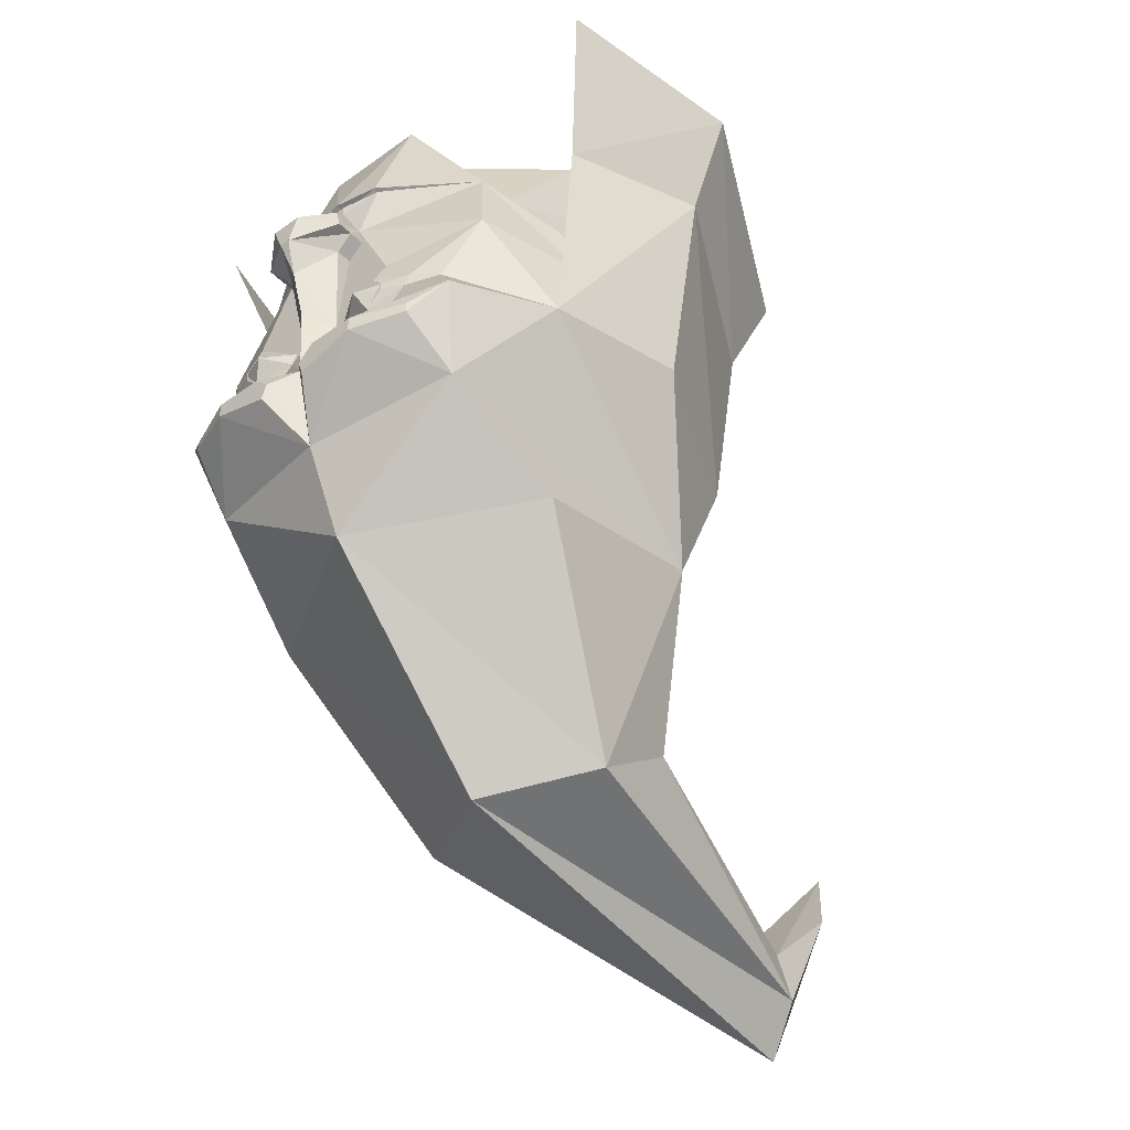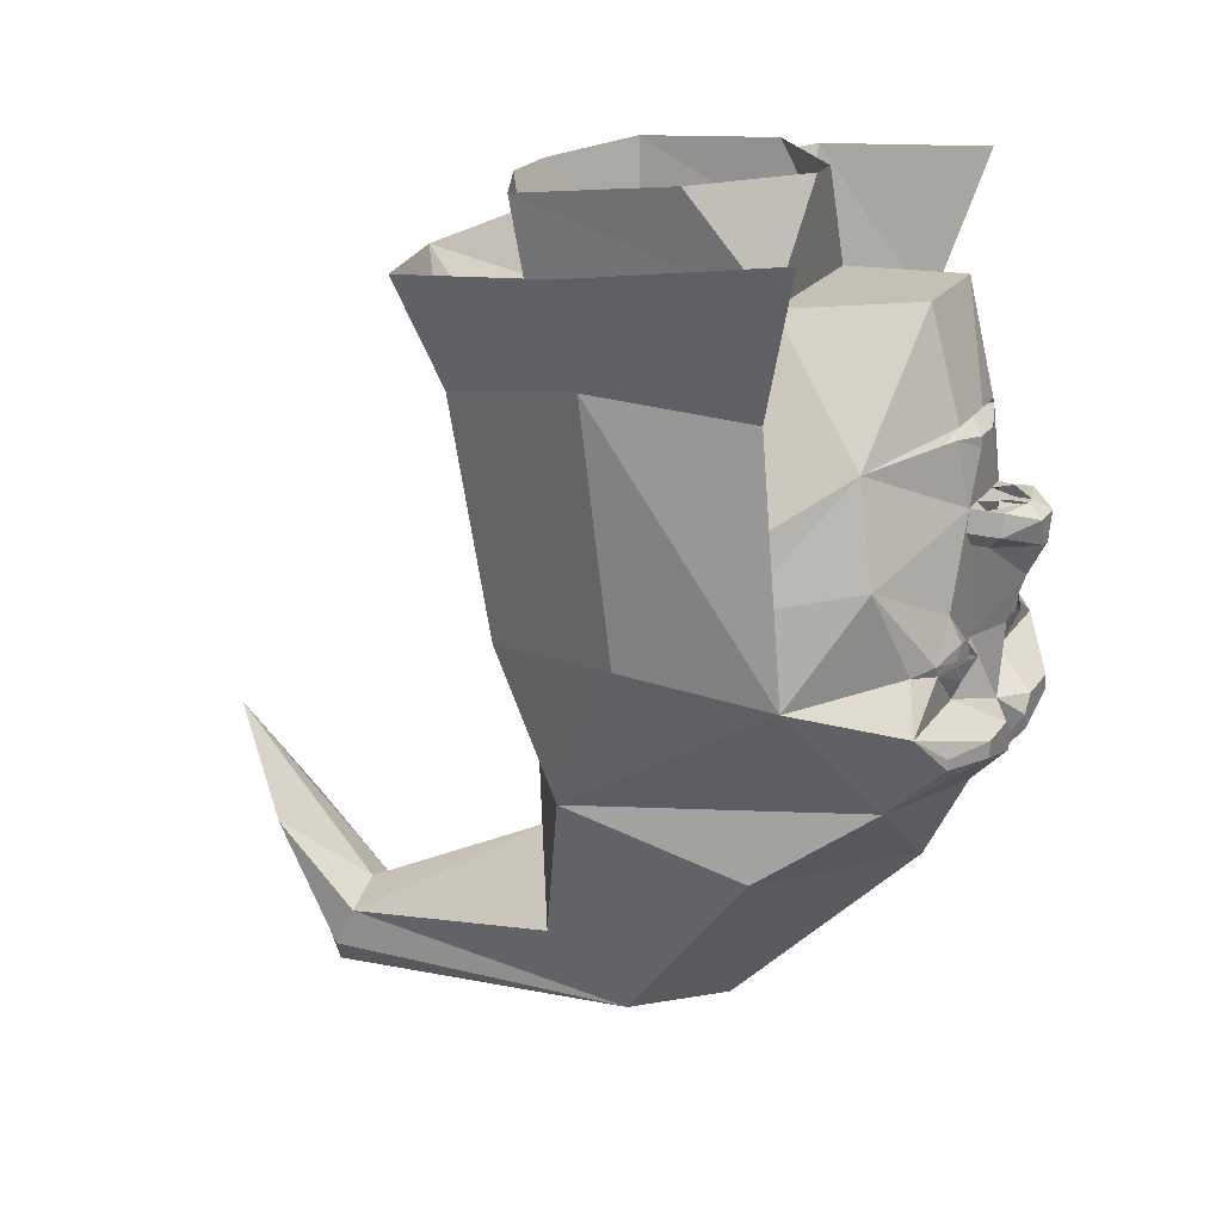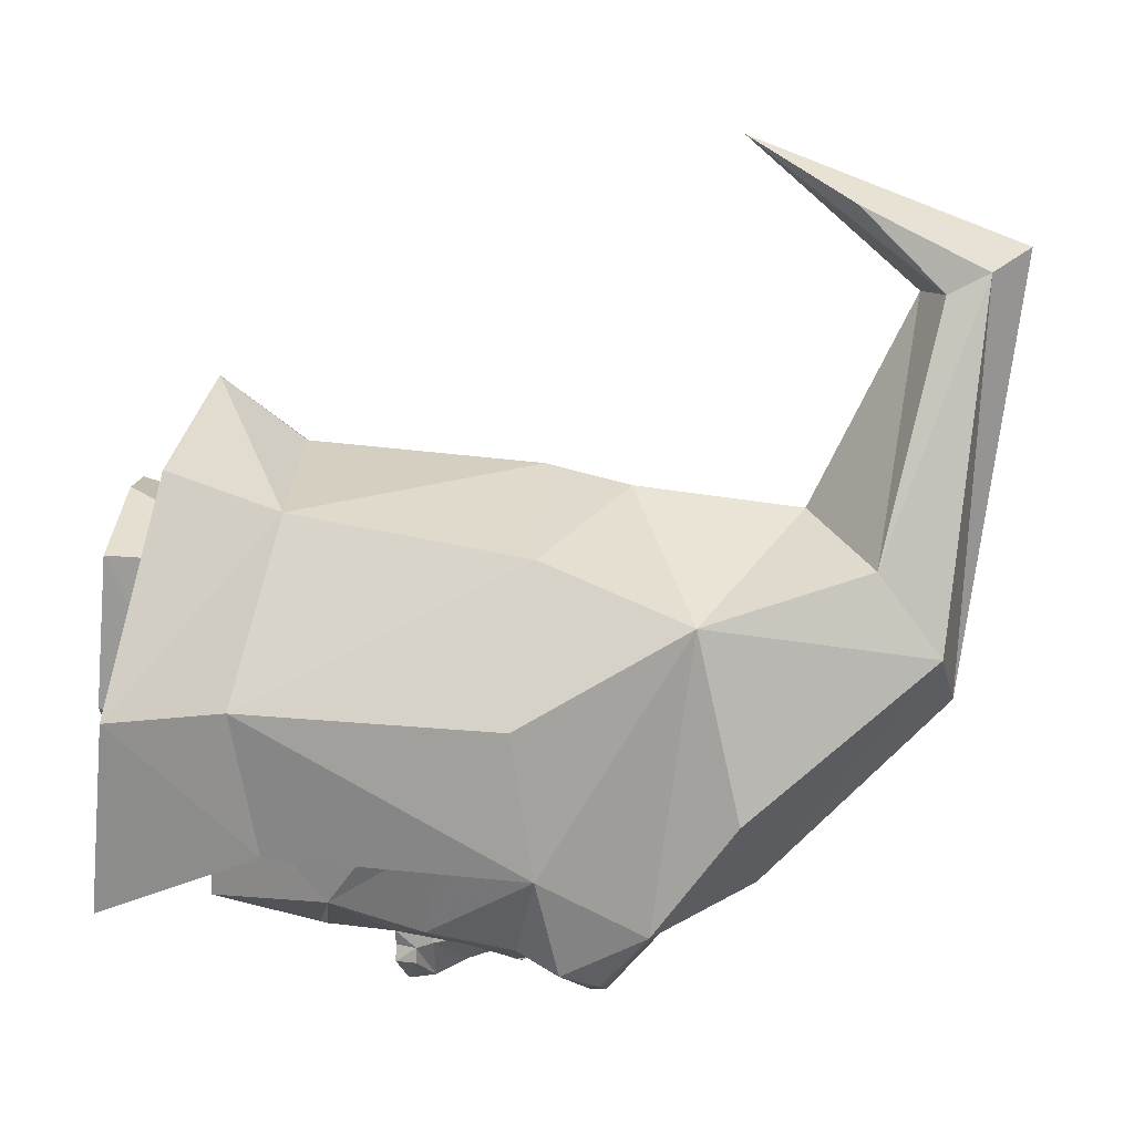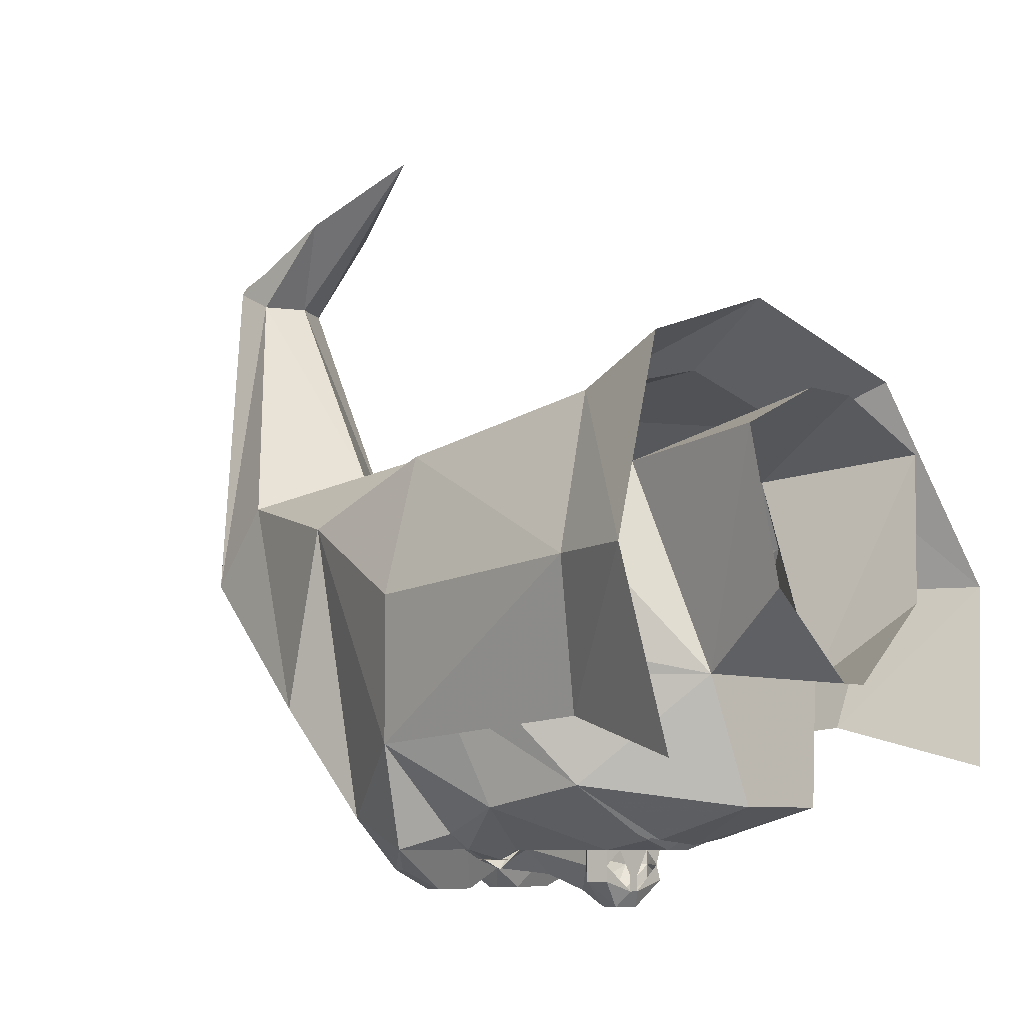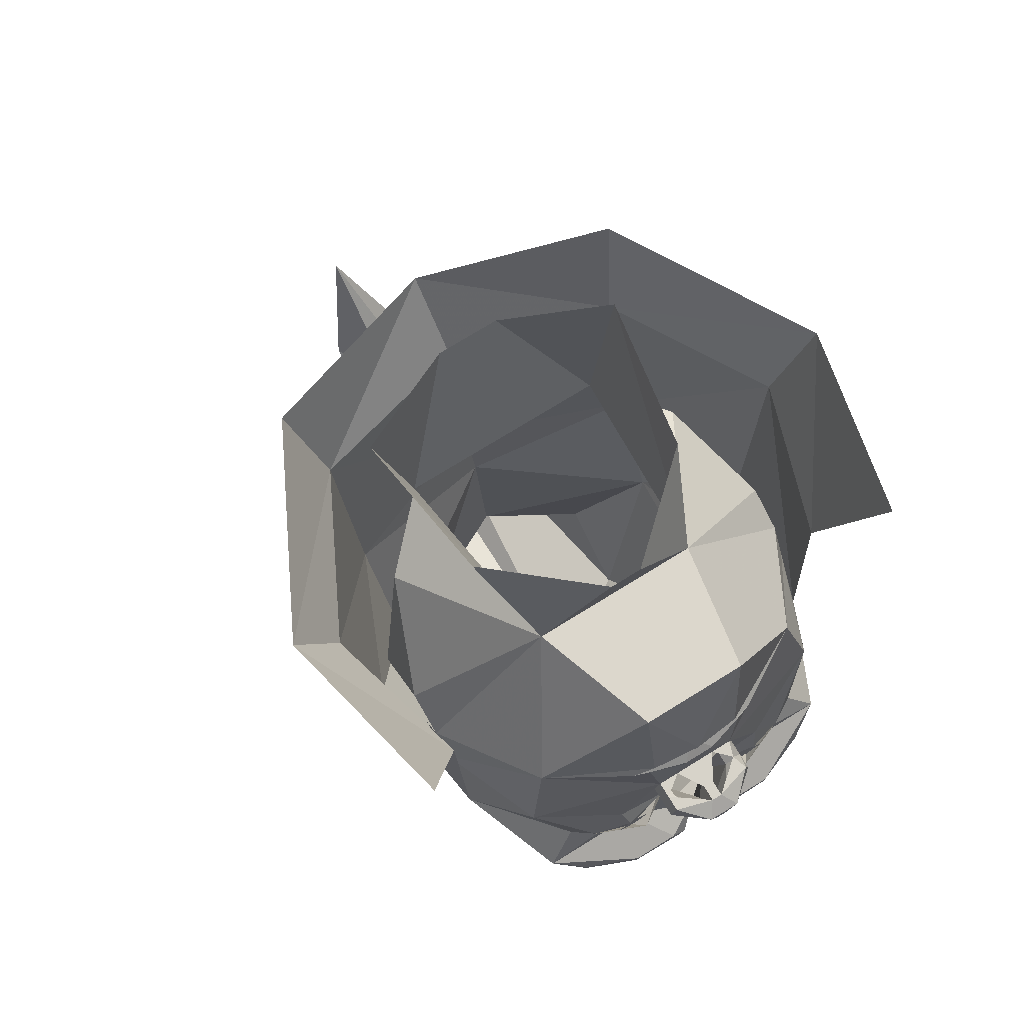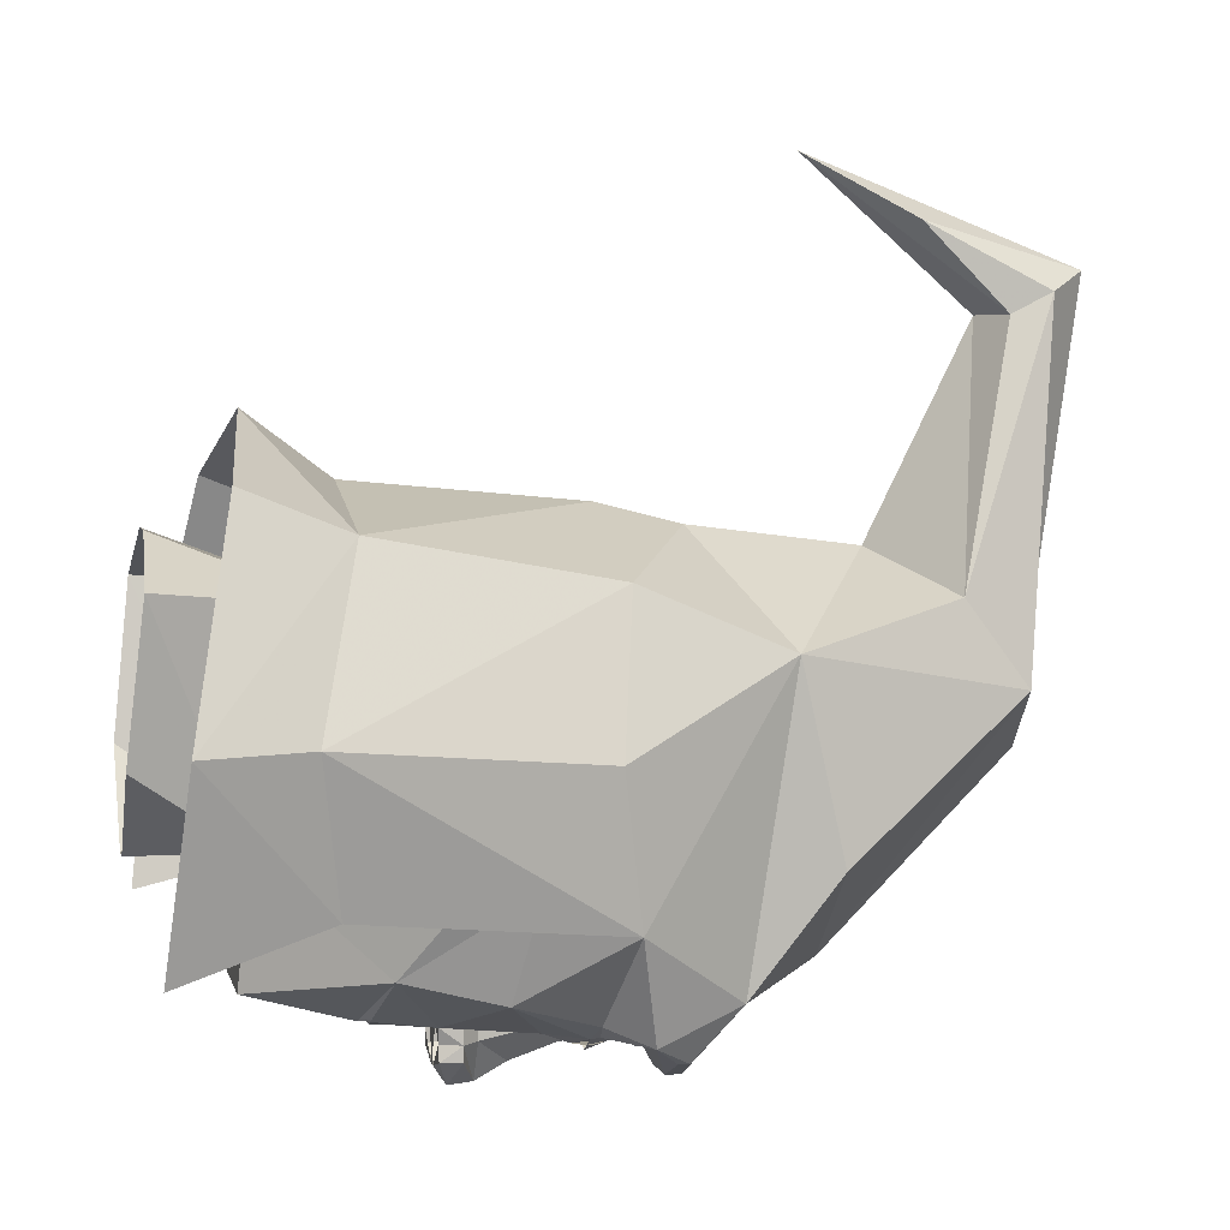
<metadata>
{"format":"obj","ext":"obj","renderer":"f3d","projection":"perspective","resolution":1024,"background":"white","views":[{"elev":-42.9,"azim":-139.4,"up":"+Y"},{"elev":21.2,"azim":114.9,"up":"+Y"},{"elev":11.1,"azim":-87.5,"up":"+Z"},{"elev":-7.2,"azim":132.8,"up":"+Z"},{"elev":76.1,"azim":148.5,"up":"+Y"},{"elev":4.1,"azim":-102.3,"up":"+Z"}]}
</metadata>
<code>
v 0.03906 -0.3203 -0.4062
v 0.03125 -0.2969 -0.4062
v 0.05469 -0.2734 -0.4062
v 0.125 -0.2734 -0.4062
v 0.125 -0.2969 -0.4062
v 0 -0.3906 -0.3438
v 0 -0.2656 -0.375
v 0.1016 -0.2344 -0.3438
v 0.25 -0.2344 -0.3438
v 0.2031 -0.2734 -0.375
v 0.2031 -0.2891 -0.375
v 0.2188 -0.3594 -0.2969
v 0 -0.5156 -0.2812
v -0.2188 -0.3594 -0.2969
v -0.125 -0.2969 -0.4062
v -0.03906 -0.3203 -0.4062
v -0.03125 -0.2969 -0.4062
v -0.05469 -0.2734 -0.4062
v -0.1016 -0.2344 -0.3438
v -0.05469 -0.1875 -0.3438
v -0.03125 -0.1719 -0.3438
v 0 -0.1562 -0.3828
v 0.03125 -0.1719 -0.3438
v 0.05469 -0.1875 -0.3438
v 0.1094 -0.2031 -0.3594
v 0.1641 -0.1797 -0.3438
v 0.2031 -0.1719 -0.3203
v 0.3125 -0.2031 -0.1875
v -0.125 -0.2734 -0.4062
v -0.2031 -0.2891 -0.375
v -0.2031 -0.2734 -0.375
v -0.25 -0.2344 -0.3438
v -0.3125 -0.2031 -0.1875
v -0.2109 -0.1719 -0.3203
v -0.1641 -0.1797 -0.3438
v -0.1094 -0.2031 -0.3594
v -0.04688 -0.1719 -0.3438
v -0.125 -0.1094 -0.3438
v -0.04688 -0.03906 -0.3438
v -0.04688 -0.03906 -0.3672
v 0 -0.08594 -0.4062
v 0.04688 -0.03906 -0.3672
v 0.04688 -0.03906 -0.3438
v 0.125 -0.1094 -0.3438
v 0.04688 -0.1719 -0.3438
v 0.1172 -0.1484 -0.3594
v 0.1719 -0.1641 -0.3438
v 0.25 -0.04688 -0.2812
v 0.3125 -0.07812 -0.125
v 0.2188 0.09375 -0.25
v 0.3125 -0.01562 -0.09375
v 0.3125 -0.07812 -0.0625
v 0.2031 0.3984 0.2422
v 0.1562 0.1484 0.2188
v 0.125 0.2656 -0.09375
v 0.1719 0.4219 0.01562
v 0.02344 0.4219 -0.1094
v -0.02344 0.4219 -0.1094
v -0.125 0.2656 -0.09375
v -0.1641 0.4219 0.01562
v -0.2031 0.3984 0.2422
v -0.1562 0.1484 0.2188
v -0.04688 0.3906 0.3125
v 0.04688 0.3906 0.3125
v -0.09375 0.2812 -0.2812
v -0.07031 0.125 -0.3281
v -0.2188 0.09375 -0.25
v 0.0625 0.2812 -0.2812
v 0 0.1328 -0.3359
v 0 0.125 -0.3203
v -0.07031 0.1172 -0.3203
v -0.1016 0.1094 -0.3203
v -0.07812 0.1094 -0.3281
v -0.0625 0.01562 -0.3438
v -0.25 -0.04688 -0.2812
v -0.3125 -0.07812 -0.125
v -0.3125 -0.01562 -0.09375
v -0.3125 0.01562 -0.03125
v -0.25 0.1094 0.125
v 0.07031 0.125 -0.3281
v 0.1016 0.1094 -0.3203
v 0.07031 0.1172 -0.3203
v 0.3125 0.01562 -0.03125
v -0.02344 0.1016 -0.3438
v -0.02344 0.08594 -0.3438
v -0.03125 0.01562 -0.3438
v -0.05469 0.01562 -0.3672
v -0.07031 -0.01562 -0.3672
v -0.07031 -0.01562 -0.3438
v -0.1719 -0.1641 -0.3438
v 0.07812 0.1094 -0.3281
v 0.02344 0.1016 -0.3438
v 0.02344 0.08594 -0.3438
v 0.03125 0.01562 -0.3438
v 0.007812 0.01562 -0.3828
v -0.007812 0.01562 -0.3828
v 0.007812 0.01562 -0.4062
v -0.007812 0.01562 -0.4062
v 0.02344 0 -0.4297
v -0.02344 0 -0.4297
v -0.0625 0.01562 -0.3906
v -0.07031 -0.01562 -0.3906
v -0.007812 -0.03906 -0.4297
v 0.0625 0.01562 -0.3438
v 0.0625 0.01562 -0.3672
v 0.07031 -0.01562 -0.3438
v 0.07031 -0.01562 -0.3672
v 0.0625 0.01562 -0.3906
v 0.07031 -0.01562 -0.3906
v 0.007812 -0.03906 -0.4297
v 0.375 0.2031 0.0625
v 0.25 0.1406 0.3125
v 0.25 -0.2031 0.25
v 0.3438 -0.1719 0.03125
v 0.3125 0.1719 -0.1562
v 0.4375 0.3594 0.0625
v 0 -0.2031 0.3438
v 0 -0.3281 0.3125
v 0.25 -0.4219 0.1562
v 0.25 -0.4844 -0.125
v 0 -0.7969 0
v -0.1562 -0.7656 0.09375
v -0.25 -0.4844 -0.125
v -0.25 -0.4219 0.1562
v -0.3438 -0.1719 0.03125
v -0.375 0.2031 0.0625
v -0.3125 0.1719 -0.1562
v -0.25 -0.2031 0.25
v -0.25 0.1406 0.3125
v -0.4375 0.3594 0.0625
v 0 0.1406 0.375
v 0 0.2656 0.4688
v -0.2812 0.2969 0.375
v 0.2812 0.2969 0.375
v 0.375 0.3906 -0.2188
v -0.375 0.3906 -0.2188
v 0 -0.5781 0.2812
v 0.1562 -0.6719 0.2188
v 0.1562 -0.7656 0.09375
v 0 -0.8906 0.6562
v -0.0625 -0.8281 0.625
v -0.1562 -0.6719 0.2188
v -0.0625 -0.7656 0.5938
v 0 -0.7344 0.5938
v -0.0625 -0.6406 0.7188
v 0 -0.4844 0.8125
v 0.0625 -0.6406 0.7188
v 0.0625 -0.7656 0.5938
v 0.0625 -0.8281 0.625
v 0.25 0.1094 0.125
v 0.3125 -0.1094 0.0625
v -0.3125 -0.1094 0.0625
v -0.1172 -0.1484 -0.3594
v -0.09375 -0.1719 -0.375
v 0.09375 -0.1719 -0.375
v -0.1016 -0.1875 -0.3594
v -0.1172 -0.1875 -0.3594
v -0.125 -0.1797 -0.3594
v -0.125 -0.1641 -0.3594
v -0.1172 -0.1562 -0.3594
v -0.1016 -0.1562 -0.3594
v -0.09375 -0.1641 -0.3594
v -0.09375 -0.1797 -0.3594
v -0.1016 -0.1953 -0.3594
v -0.1172 -0.1953 -0.3594
v -0.1328 -0.1797 -0.3594
v -0.1328 -0.1641 -0.3594
v -0.1016 -0.1484 -0.3594
v -0.08594 -0.1641 -0.3594
v -0.08594 -0.1797 -0.3594
v 0.08594 -0.1797 -0.3594
v 0.08594 -0.1641 -0.3594
v 0.1016 -0.1484 -0.3594
v 0.1328 -0.1641 -0.3594
v 0.1328 -0.1797 -0.3594
v 0.1172 -0.1953 -0.3594
v 0.1016 -0.1953 -0.3594
v 0.09375 -0.1797 -0.3594
v 0.09375 -0.1641 -0.3594
v 0.1016 -0.1562 -0.3594
v 0.1172 -0.1562 -0.3594
v 0.125 -0.1641 -0.3594
v 0.125 -0.1797 -0.3594
v 0.1172 -0.1875 -0.3594
v 0.1016 -0.1875 -0.3594
v -0.3125 -0.07812 -0.0625
f 1 2 3
f 1 3 4
f 1 4 5
f 1 5 6
f 1 6 2
f 2 6 7
f 2 7 3
f 4 10 5
f 5 10 11
f 5 11 12
f 5 12 6
f 6 12 13
f 6 13 14
f 6 14 15
f 6 15 16
f 6 16 17
f 6 17 7
f 7 17 18
f 9 28 12
f 9 12 11
f 9 11 10
f 15 29 18
f 15 18 17
f 15 17 16
f 30 31 29
f 30 29 15
f 30 15 14
f 30 14 32
f 30 32 31
f 32 14 33
f 111 112 113
f 111 113 114
f 111 114 28
f 111 28 115
f 111 115 116
f 111 116 112
f 112 117 113
f 113 117 118
f 113 118 119
f 113 119 114
f 114 119 28
f 28 119 12
f 12 119 120
f 12 120 13
f 13 120 121
f 13 121 122
f 13 122 123
f 13 123 14
f 14 123 124
f 14 124 33
f 33 124 125
f 33 125 126
f 33 126 127
f 125 128 126
f 126 128 129
f 126 129 130
f 126 130 127
f 128 117 129
f 129 117 131
f 129 131 132
f 129 132 133
f 129 133 130
f 117 112 131
f 131 112 132
f 112 134 132
f 134 112 116
f 115 135 116
f 130 136 127
f 118 117 128
f 118 128 124
f 118 124 137
f 118 137 138
f 118 138 119
f 119 138 120
f 120 138 139
f 120 139 121
f 121 139 140
f 121 140 141
f 121 141 122
f 122 141 142
f 122 142 124
f 122 124 123
f 125 124 128
f 141 143 142
f 142 143 144
f 142 144 137
f 142 137 124
f 143 141 145
f 143 145 146
f 143 146 144
f 144 146 147
f 144 147 148
f 144 148 137
f 137 148 138
f 138 148 139
f 139 148 149
f 139 149 140
f 140 149 146
f 140 146 145
f 140 145 141
f 147 149 148
f 149 147 146
f 3 7 8
f 3 8 4
f 4 8 9
f 4 9 10
f 7 18 19
f 7 19 20
f 7 20 21
f 7 21 22
f 7 22 23
f 7 23 24
f 7 24 8
f 8 24 25
f 8 25 26
f 8 26 9
f 9 26 27
f 9 27 28
f 31 32 29
f 29 32 19
f 29 19 18
f 32 33 34
f 32 34 35
f 32 35 19
f 19 35 36
f 19 36 20
f 20 37 21
f 21 37 38
f 21 38 39
f 21 39 40
f 21 40 41
f 21 41 22
f 22 41 23
f 23 41 42
f 23 42 43
f 23 43 44
f 23 44 45
f 23 45 24
f 26 47 27
f 27 47 48
f 27 48 28
f 28 48 49
f 74 87 88
f 74 88 89
f 74 89 38
f 74 38 75
f 75 38 90
f 75 90 34
f 75 34 33
f 75 33 76
f 98 97 99
f 98 99 100
f 98 100 101
f 87 101 88
f 88 101 102
f 88 102 103
f 88 103 40
f 88 40 89
f 89 40 39
f 89 39 38
f 105 104 106
f 105 106 107
f 105 107 108
f 97 108 99
f 99 108 109
f 99 109 110
f 99 110 100
f 100 110 103
f 100 103 102
f 100 102 101
f 37 153 38
f 38 153 90
f 90 35 34
f 104 48 44
f 104 44 106
f 106 44 43
f 106 43 107
f 107 43 42
f 107 42 109
f 107 109 108
f 46 44 47
f 47 44 48
f 46 45 44
f 42 110 109
f 110 42 41
f 110 41 103
f 103 41 40
f 20 36 37
f 24 45 46
f 24 46 25
f 25 46 47
f 25 47 26
f 35 90 153
f 35 153 36
f 36 153 37
f 49 48 50
f 49 50 51
f 49 51 52
f 53 54 55
f 53 55 56
f 56 55 57
f 57 55 58
f 58 55 59
f 58 59 60
f 60 59 61
f 61 59 62
f 61 62 63
f 63 62 54
f 63 54 64
f 64 54 53
f 65 66 67
f 65 67 59
f 65 59 55
f 65 55 68
f 65 68 69
f 65 69 66
f 66 72 67
f 67 72 73
f 67 73 74
f 67 74 75
f 67 75 76
f 67 76 77
f 67 77 59
f 59 77 78
f 59 78 79
f 59 79 62
f 80 69 68
f 80 68 50
f 80 50 81
f 55 83 51
f 55 51 50
f 55 50 68
f 73 84 85
f 73 85 74
f 74 85 86
f 74 86 87
f 84 92 93
f 84 93 85
f 85 93 94
f 85 94 86
f 86 94 95
f 86 95 96
f 96 95 97
f 96 97 98
f 98 101 87
f 91 81 50
f 91 50 104
f 91 104 93
f 91 93 92
f 104 94 93
f 94 104 105
f 105 108 97
f 150 55 54
f 55 150 83
f 83 150 151
f 152 79 78
f 36 35 154
f 36 154 20
f 20 154 37
f 35 90 154
f 155 26 25
f 155 25 24
f 155 24 45
f 155 47 26
f 76 186 77
f 48 104 50
f 66 69 70
f 66 70 71
f 66 71 72
f 80 81 82
f 80 82 70
f 80 70 69
f 73 71 70
f 73 70 84
f 71 73 72
f 70 82 91
f 70 91 92
f 70 92 84
f 81 91 82
f 111 112 116
f 111 116 115
f 111 115 28
f 111 28 114
f 111 114 113
f 111 113 112
f 112 113 117
f 33 127 126
f 33 126 125
f 125 126 128
f 126 127 130
f 126 130 129
f 126 129 128
f 128 129 117
f 129 130 133
f 129 133 132
f 129 132 131
f 129 131 117
f 117 131 112
f 131 132 112
f 112 132 134
f 134 116 112
f 115 116 135
f 130 127 136
f 156 157 158
f 156 158 159
f 156 159 160
f 156 160 161
f 156 161 162
f 156 162 163
f 178 179 180
f 178 180 181
f 178 181 182
f 178 182 183
f 178 183 184
f 178 184 185
f 164 165 166
f 164 166 167
f 164 167 153
f 164 153 168
f 164 168 169
f 164 169 170
f 171 172 173
f 171 173 46
f 171 46 174
f 171 174 175
f 171 175 176
f 171 176 177

</code>
